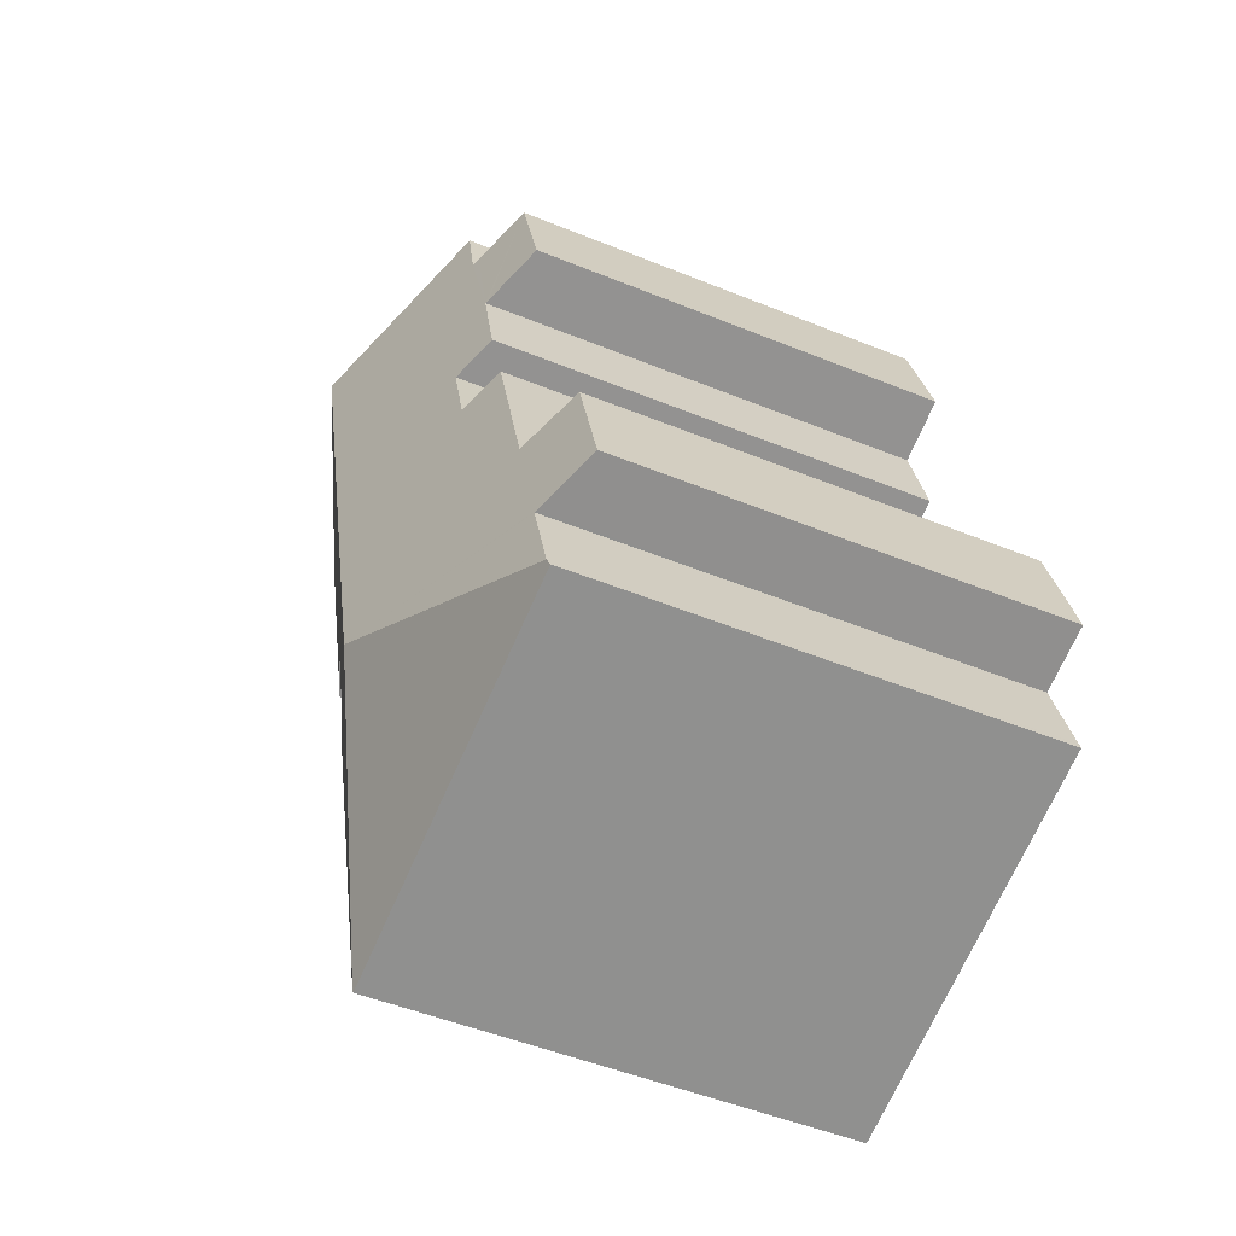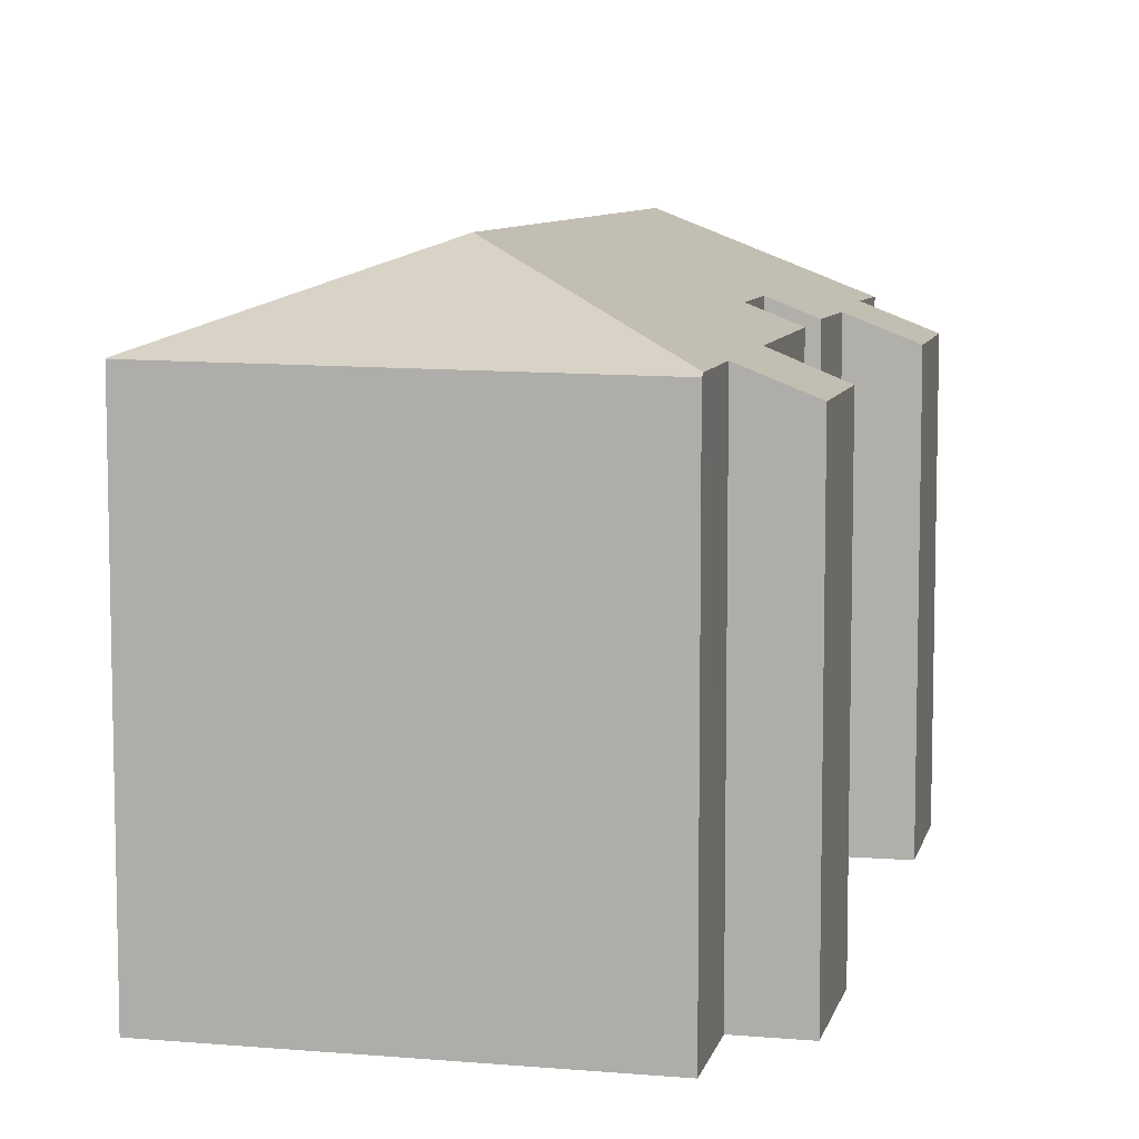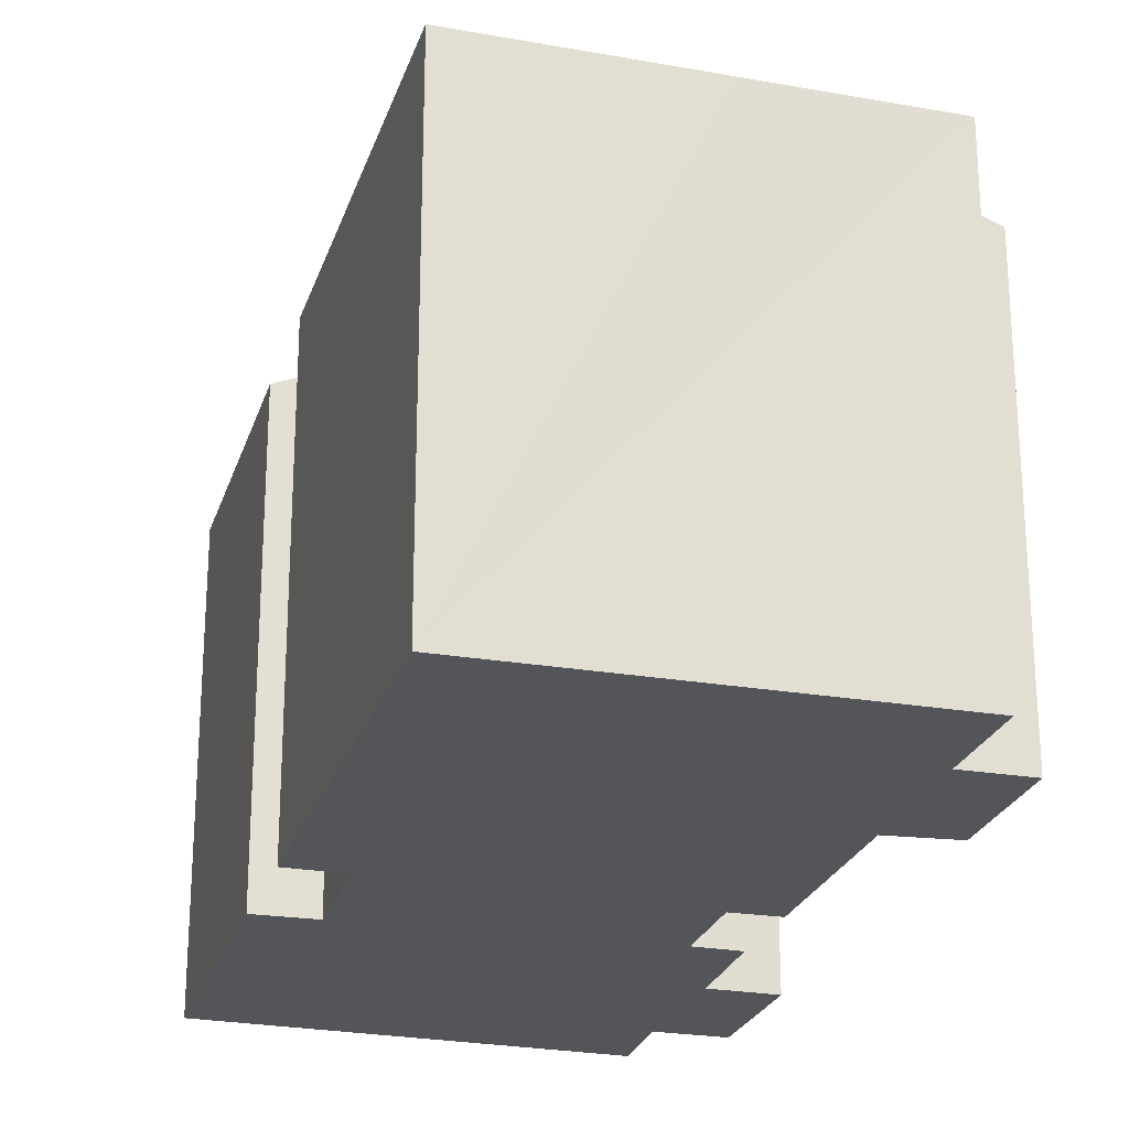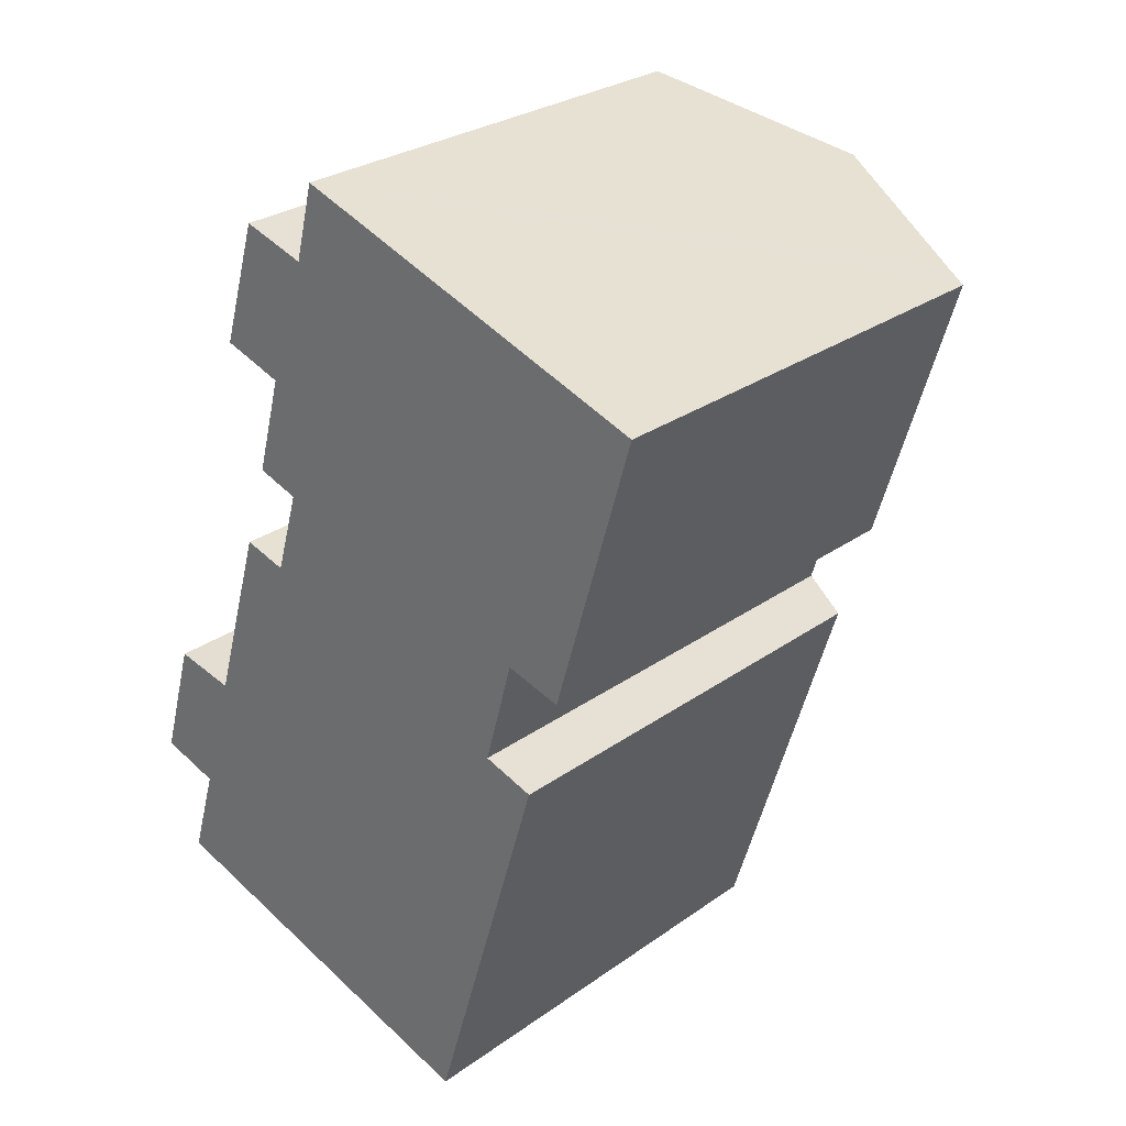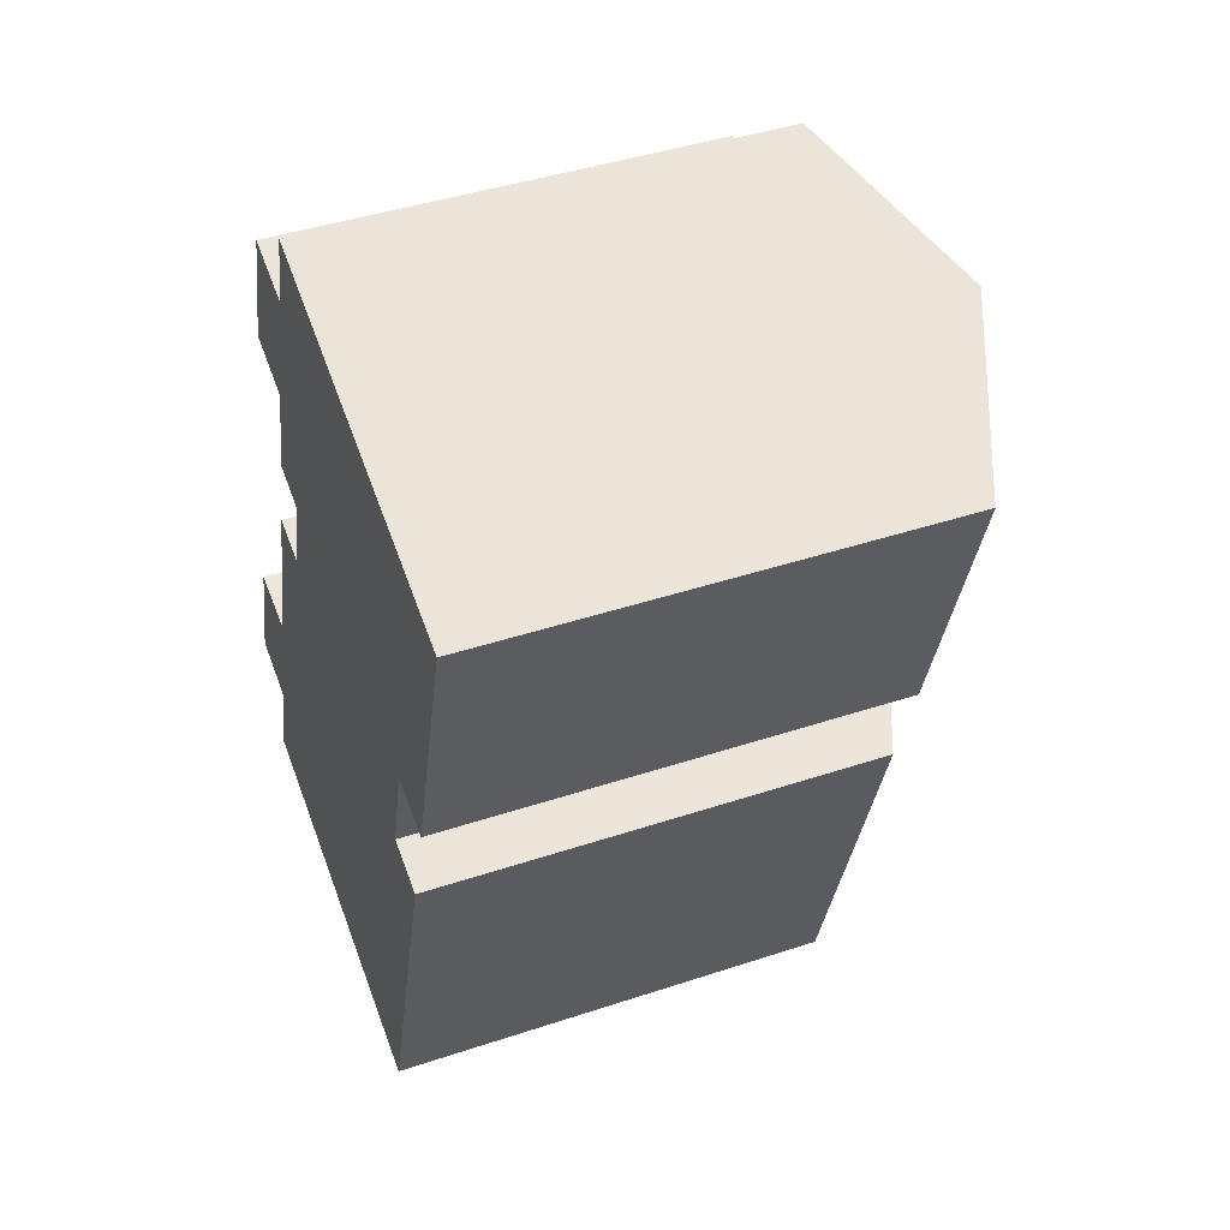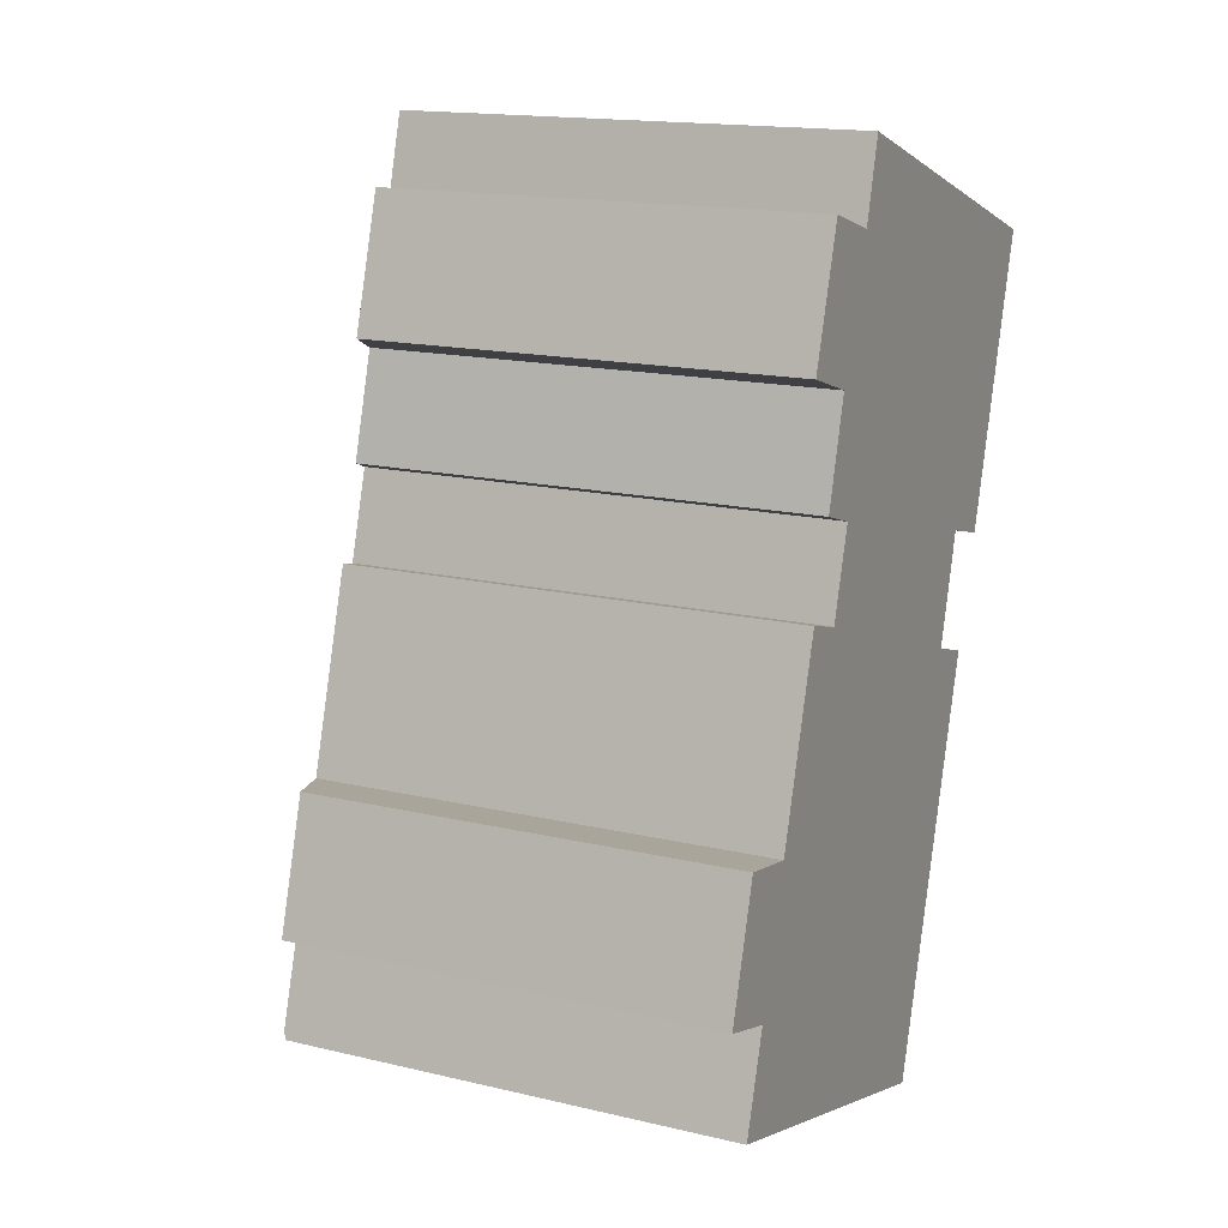
<metadata>
{"format":"obj","ext":"obj","renderer":"f3d","projection":"perspective","resolution":1024,"background":"white","views":[{"elev":-50.1,"azim":-114.1,"up":"+Z"},{"elev":8.2,"azim":-150.4,"up":"+Y"},{"elev":-24.5,"azim":-179.3,"up":"+Y"},{"elev":28.2,"azim":43.2,"up":"+Z"},{"elev":43.3,"azim":68.6,"up":"+Z"},{"elev":15.9,"azim":-63.7,"up":"+Z"}]}
</metadata>
<code>
v  14.98 12.01 7.564
v  14.15 12.35 7.782
v  17.15 12.02 14.98
v  13.48 12.62 7.958
v  10.89 12.06 -5.89
v  7.468 14.06 0.618
v  14.07 12.03 4.685
v  12.69 12.6 5.109
v  12.19 14.06 16.63
v  16.39 12.33 15.24
v  0.914 11.97 -2.862
v  5.365 11.97 -4.314
v  0.872 11.92 -2.999
v  6.456 11.99 -4.633
v  10.88 12.04 -5.928
v  0.925 11.99 -2.827
v  1.644 12 -0.476
v  1.585 11.97 -0.459
v  5.611 12.01 12.85
v  6.02 12.5 9.832
v  4.874 12.03 10.19
v  4.979 11.35 16.72
v  5.518 11.97 12.88
v  3.949 11.33 13.37
v  0.982 11.33 3.31
v  0 11.33 6.936e-16
v  2.607 11.97 3.007
v  2.68 12 2.993
v  4.16 12.01 7.905
v  5.35 12.5 7.58
v  6.721 12.06 16.2
v  6.516 11.97 16.26
v  7.259 12.03 18.26
v  0.982 -2.027e-16 3.31
v  0 0 0
v  4.16 -4.84e-16 7.905
v  2.68 -1.833e-16 2.993
v  6.02 -6.02e-16 9.832
v  5.35 -4.641e-16 7.58
v  4.874 -6.241e-16 10.19
v  5.611 -7.867e-16 12.85
v  4.979 -1.024e-15 16.72
v  3.949 -8.186e-16 13.37
v  6.721 -9.921e-16 16.2
v  7.259 -1.118e-15 18.26
v  1.644 2.915e-17 -0.476
v  0.925 1.731e-16 -2.827
v  0.914 1.752e-16 -2.862
v  0.872 1.836e-16 -2.999
v  2.607 -1.841e-16 3.007
v  6.516 -9.958e-16 16.26
v  17.15 -9.174e-16 14.98
v  12.19 -1.018e-15 16.63
v  16.39 -9.329e-16 15.24
v  12.69 -3.128e-16 5.109
v  14.07 -2.869e-16 4.685
v  5.518 -7.885e-16 12.88
v  13.48 -4.873e-16 7.958
v  14.98 -4.632e-16 7.564
v  14.15 -4.765e-16 7.782
v  10.88 3.63e-16 -5.928
v  5.365 2.642e-16 -4.314
v  6.456 2.837e-16 -4.633
v  1.585 2.811e-17 -0.459
v  10.89 3.607e-16 -5.89
g defaultobject
f 1 2 3
f 4 3 2
f 5 6 7
f 8 7 6
f 9 8 6
f 4 8 9
f 10 4 9
f 3 4 10
f 11 12 13
f 12 11 6
f 12 6 14
f 14 6 15
f 15 6 5
f 6 11 16
f 6 16 17
f 6 17 18
f 19 20 21
f 22 23 24
f 23 22 19
f 25 18 26
f 18 25 6
f 6 25 27
f 6 27 28
f 6 28 29
f 6 29 30
f 6 30 9
f 9 30 20
f 9 20 19
f 9 19 31
f 31 19 32
f 32 19 22
f 9 31 33
f 26 34 25
f 34 26 35
f 28 36 29
f 36 28 37
f 30 38 20
f 38 30 39
f 40 19 21
f 19 40 41
f 24 42 22
f 42 24 43
f 44 33 31
f 33 44 45
f 11 17 16
f 17 11 13
f 17 13 46
f 46 13 47
f 47 13 48
f 48 13 49
f 27 37 28
f 37 27 25
f 37 25 34
f 37 34 50
f 29 39 30
f 39 29 36
f 32 44 31
f 44 32 22
f 44 22 42
f 44 42 51
f 45 9 33
f 9 45 10
f 10 45 3
f 3 45 52
f 52 45 53
f 52 53 54
f 55 7 8
f 7 55 56
f 38 21 20
f 21 38 40
f 41 23 19
f 23 41 24
f 24 41 43
f 43 41 57
f 2 58 4
f 58 2 1
f 58 1 59
f 58 59 60
f 61 14 15
f 14 61 12
f 12 61 13
f 13 61 62
f 13 62 49
f 62 61 63
f 46 18 17
f 18 46 26
f 26 46 35
f 35 46 64
f 52 1 3
f 1 52 59
f 58 8 4
f 8 58 55
f 56 5 7
f 5 56 15
f 15 56 61
f 61 56 65
f 64 34 35
f 34 64 46
f 62 48 49
f 48 62 63
f 48 63 47
f 47 63 61
f 47 61 46
f 46 61 65
f 46 65 56
f 46 56 37
f 46 37 34
f 34 37 50
f 37 56 55
f 55 36 37
f 36 55 39
f 39 55 58
f 39 58 38
f 38 41 40
f 41 38 58
f 41 58 60
f 41 60 59
f 41 59 52
f 41 52 44
f 41 44 51
f 41 51 42
f 44 52 54
f 44 54 45
f 45 54 53
f 57 42 43
f 42 57 41

</code>
